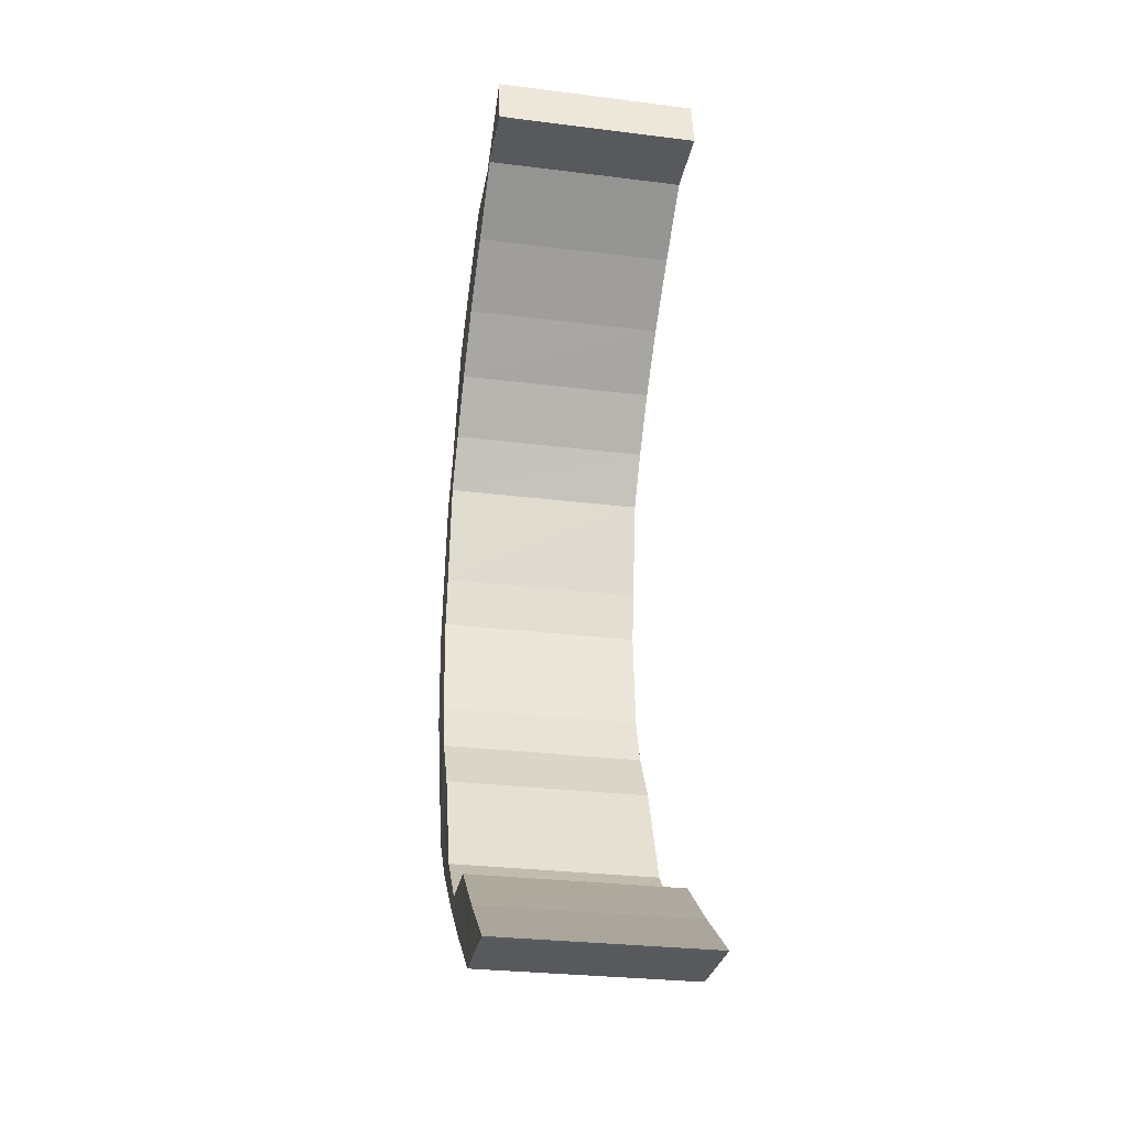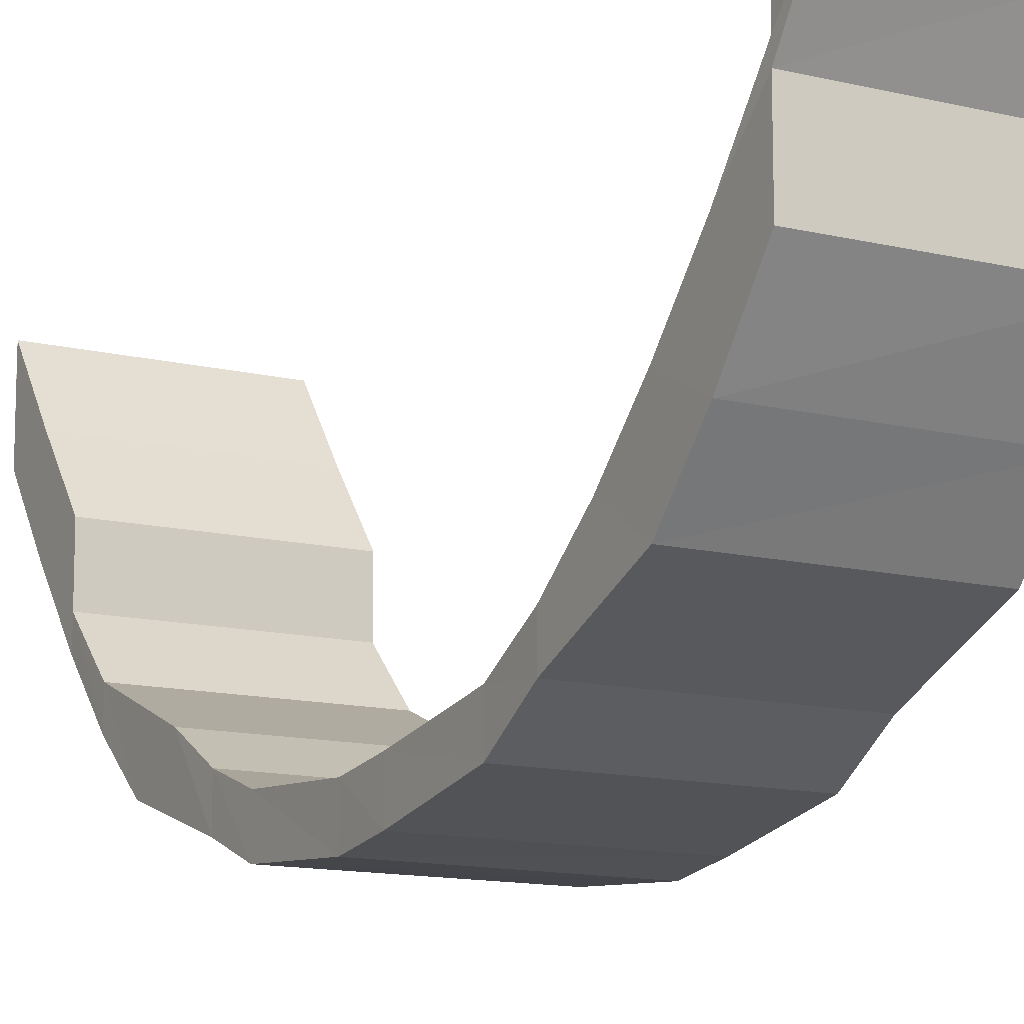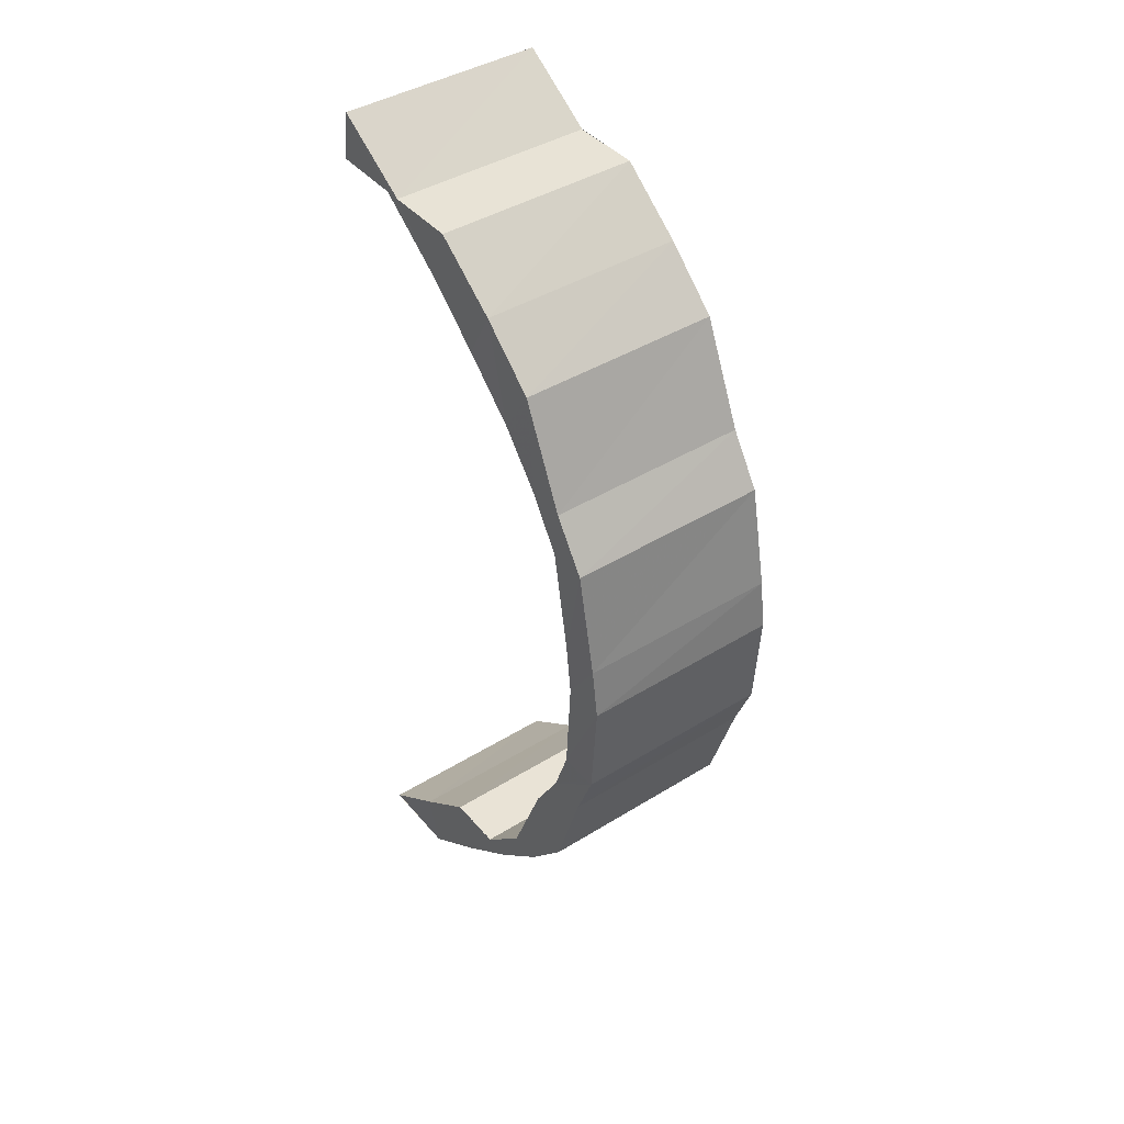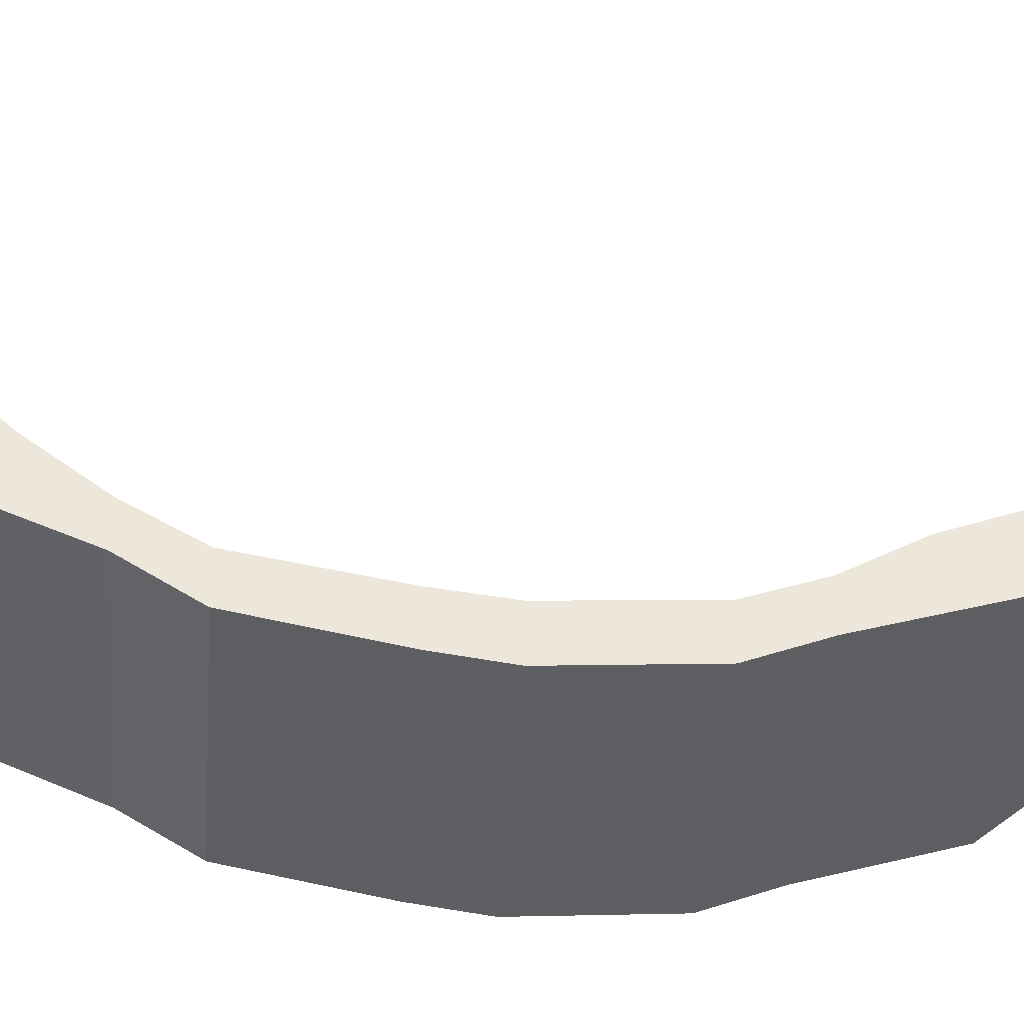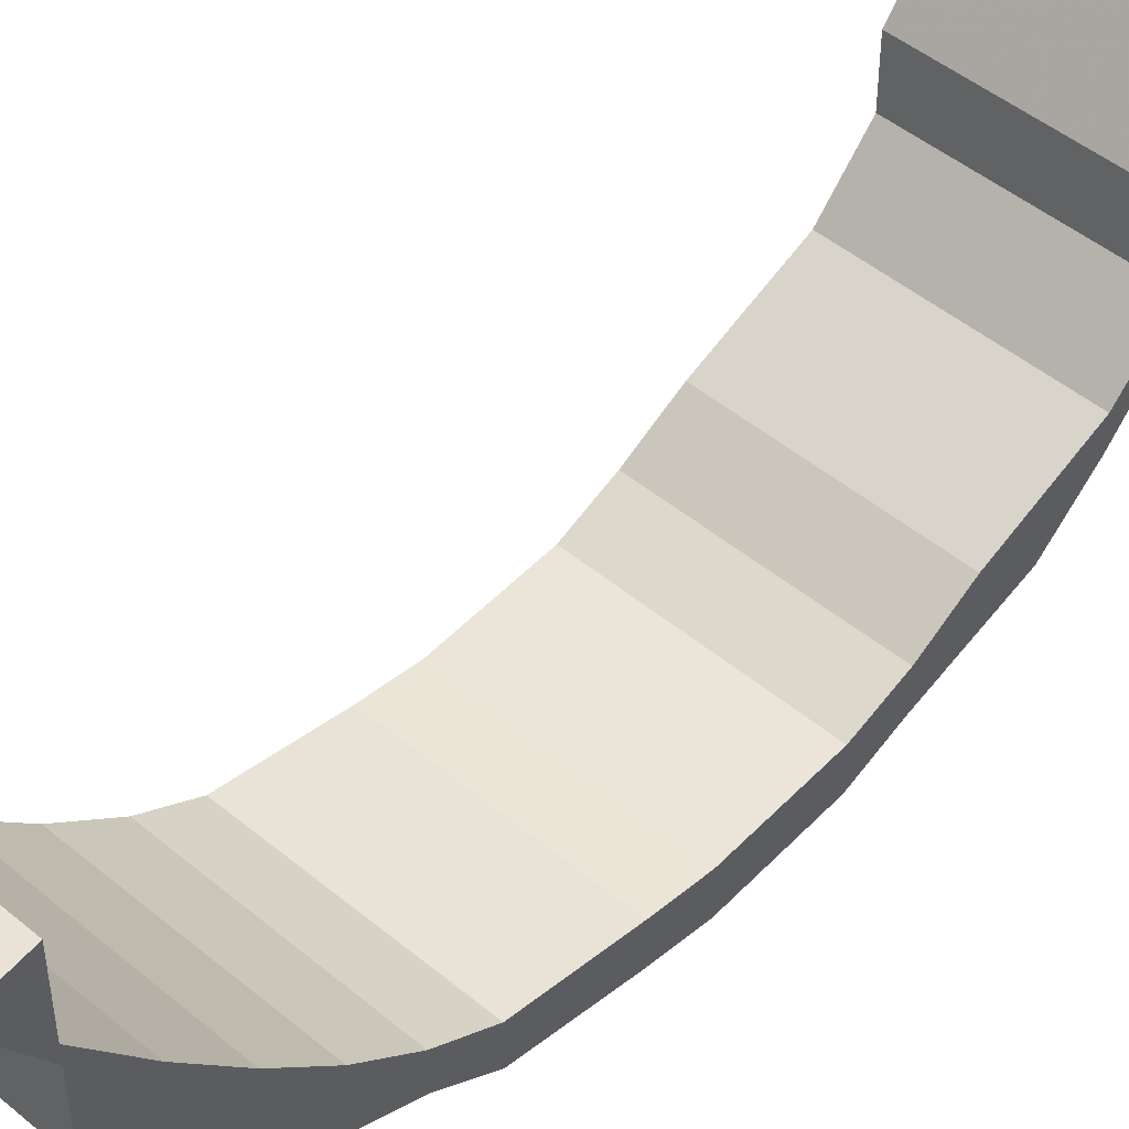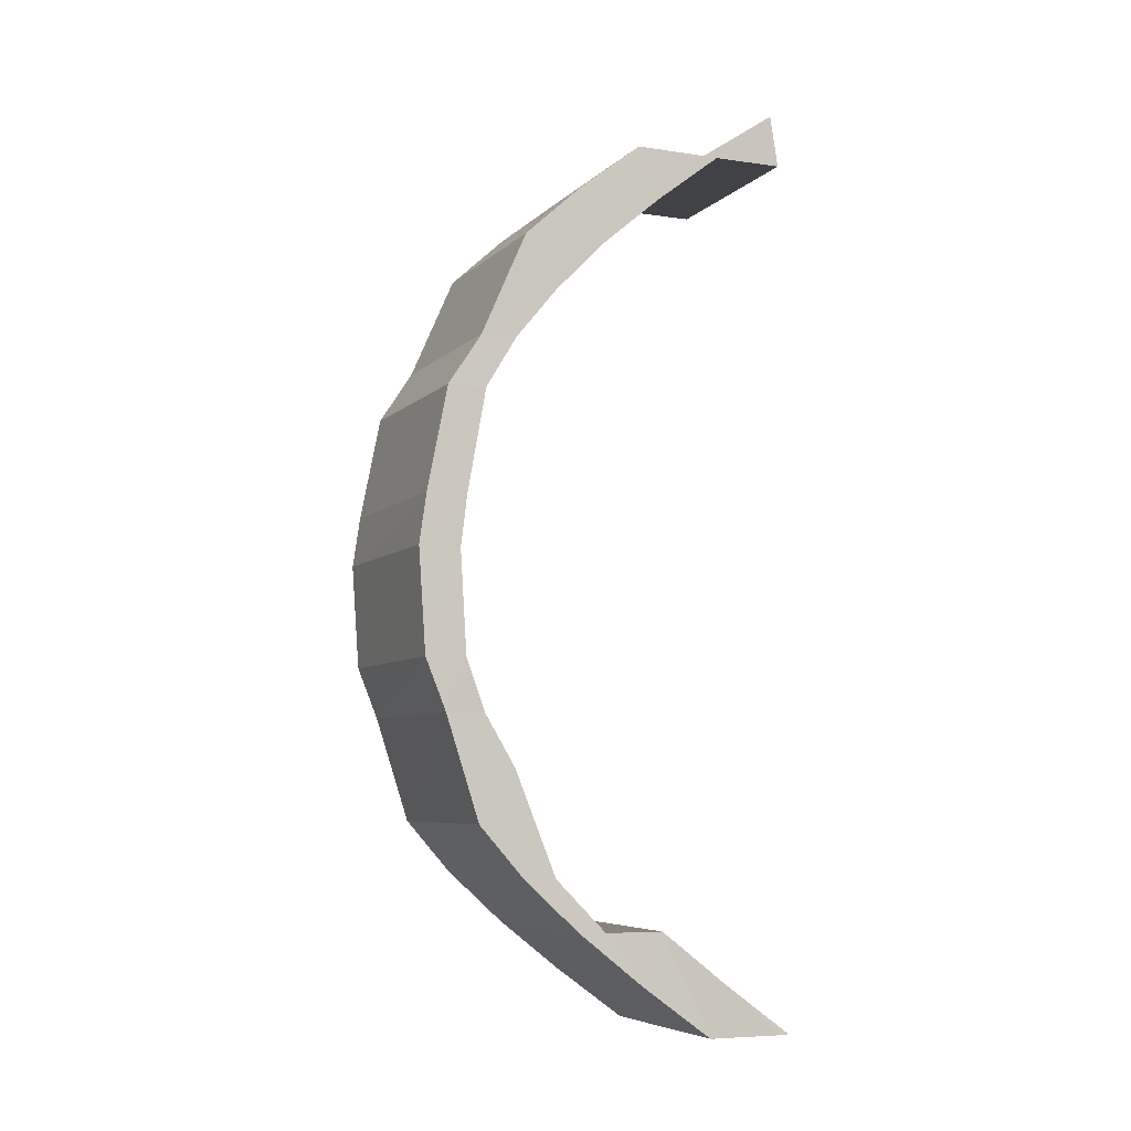
<metadata>
{"format":"obj","ext":"obj","renderer":"f3d","projection":"perspective","resolution":1024,"background":"white","views":[{"elev":-29.6,"azim":-10.2,"up":"+Y"},{"elev":-12.7,"azim":150.4,"up":"+Z"},{"elev":41.9,"azim":143.3,"up":"+Y"},{"elev":-42.2,"azim":-93.9,"up":"+Z"},{"elev":48.0,"azim":-137.1,"up":"+Z"},{"elev":-6.5,"azim":-113.4,"up":"+Y"}]}
</metadata>
<code>
o 7315
v 2229 1855 11.87
v 2229 1855 11.85
v 2229 1855 11.86
v 2229 1855 11.84
v 2229 1855 11.85
v 2229 1855 11.83
v 2229 1855 11.84
v 2229 1855 11.84
v 2229 1855 11.85
v 2229 1855 11.82
v 2229 1855 11.82
v 2229 1855 11.82
v 2229 1855 11.81
v 2229 1855 11.81
v 2229 1855 11.81
v 2229 1855 11.8
v 2229 1855 11.8
v 2229 1855 11.8
v 2229 1855 11.8
v 2229 1855 11.8
v 2229 1855 11.8
v 2229 1855 11.8
v 2229 1855 11.79
v 2229 1855 11.79
v 2229 1855 11.8
v 2229 1855 11.79
v 2229 1855 11.79
v 2229 1855 11.8
v 2229 1855 11.79
v 2229 1855 11.79
v 2229 1855 11.81
v 2229 1855 11.8
v 2229 1855 11.8
v 2229 1855 11.82
v 2229 1855 11.8
v 2229 1855 11.8
v 2229 1855 11.83
v 2229 1855 11.81
v 2229 1855 11.81
v 2229 1855 11.84
v 2229 1855 11.82
v 2229 1855 11.82
v 2229 1855 11.85
v 2229 1855 11.84
v 2229 1855 11.84
v 2229 1855 11.85
v 2229 1855 11.85
v 2229 1855 11.84
v 2229 1855 11.86
v 2229 1855 11.86
v 2229 1855 11.85
v 2229 1855 11.85
v 2229 1855 11.84
v 2229 1855 11.83
v 2229 1855 11.85
v 2229 1855 11.82
v 2229 1855 11.82
v 2229 1855 11.82
v 2229 1855 11.84
v 2229 1855 11.86
v 2229 1855 11.87
v 2229 1855 11.81
v 2229 1855 11.81
v 2229 1855 11.81
v 2229 1855 11.8
v 2229 1855 11.8
v 2229 1855 11.8
v 2229 1855 11.8
v 2229 1855 11.8
v 2229 1855 11.8
v 2229 1855 11.79
v 2229 1855 11.79
v 2229 1855 11.8
v 2229 1855 11.79
v 2229 1855 11.79
v 2229 1855 11.8
v 2229 1855 11.79
v 2229 1855 11.79
v 2229 1855 11.8
v 2229 1855 11.8
v 2229 1855 11.8
v 2229 1855 11.81
v 2229 1855 11.8
v 2229 1855 11.8
v 2229 1855 11.82
v 2229 1855 11.81
v 2229 1855 11.83
v 2229 1855 11.81
v 2229 1855 11.82
v 2229 1855 11.82
v 2229 1855 11.84
v 2229 1855 11.84
v 2229 1855 11.84
v 2229 1855 11.85
v 2229 1855 11.85
v 2229 1855 11.87
v 2229 1855 11.85
v 2229 1855 11.86
v 2229 1855 11.86
v 2229 1855 11.87
v 2229 1855 11.87
v 2229 1855 11.87
v 2229 1855 11.87
v 2229 1855 11.85
v 2229 1855 11.84
v 2229 1855 11.85
v 2229 1855 11.85
v 2229 1855 11.86
v 2229 1855 11.84
v 2229 1855 11.84
v 2229 1855 11.83
v 2229 1855 11.82
v 2229 1855 11.83
v 2229 1855 11.82
v 2229 1855 11.82
v 2229 1855 11.81
v 2229 1855 11.81
v 2229 1855 11.81
v 2229 1855 11.8
v 2229 1855 11.8
v 2229 1855 11.8
v 2229 1855 11.8
v 2229 1855 11.8
v 2229 1855 11.8
v 2229 1855 11.79
v 2229 1855 11.8
v 2229 1855 11.8
v 2229 1855 11.79
v 2229 1855 11.8
v 2229 1855 11.8
v 2229 1855 11.79
v 2229 1855 11.8
v 2229 1855 11.8
v 2229 1855 11.8
v 2229 1855 11.81
v 2229 1855 11.81
v 2229 1855 11.8
v 2229 1855 11.82
v 2229 1855 11.82
v 2229 1855 11.81
v 2229 1855 11.83
v 2229 1855 11.83
v 2229 1855 11.82
v 2229 1855 11.84
v 2229 1855 11.84
v 2229 1855 11.84
v 2229 1855 11.85
v 2229 1855 11.87
v 2229 1855 11.85
v 2229 1855 11.87
v 2229 1855 11.86
v 2229 1855 11.85
v 2229 1855 11.86
v 2229 1855 11.87
v 2229 1855 11.86
v 2229 1855 11.85
v 2229 1855 11.85
v 2229 1855 11.87
v 2229 1855 11.85
v 2229 1855 11.84
v 2229 1855 11.84
v 2229 1855 11.84
v 2229 1855 11.82
v 2229 1855 11.83
v 2229 1855 11.83
v 2229 1855 11.81
v 2229 1855 11.82
v 2229 1855 11.82
v 2229 1855 11.8
v 2229 1855 11.81
v 2229 1855 11.81
v 2229 1855 11.8
v 2229 1855 11.8
v 2229 1855 11.8
v 2229 1855 11.79
v 2229 1855 11.8
v 2229 1855 11.8
v 2229 1855 11.79
v 2229 1855 11.8
v 2229 1855 11.8
v 2229 1855 11.79
v 2229 1855 11.8
v 2229 1855 11.8
v 2229 1855 11.8
v 2229 1855 11.8
v 2229 1855 11.8
v 2229 1855 11.8
v 2229 1855 11.81
v 2229 1855 11.81
v 2229 1855 11.81
v 2229 1855 11.82
v 2229 1855 11.82
v 2229 1855 11.82
v 2229 1855 11.83
v 2229 1855 11.83
v 2229 1855 11.84
v 2229 1855 11.84
v 2229 1855 11.84
v 2229 1855 11.85
v 2229 1855 11.85
v 2229 1855 11.85
f 1 2 3
f 2 4 5
f 4 6 7
f 7 8 9
f 6 10 11
f 11 12 8
f 10 13 14
f 14 15 12
f 13 16 17
f 17 18 15
f 16 19 20
f 20 21 18
f 19 22 23
f 23 24 21
f 22 25 26
f 26 27 24
f 25 28 29
f 29 30 27
f 28 31 32
f 32 33 30
f 31 34 35
f 35 36 33
f 34 37 38
f 38 39 36
f 37 40 41
f 41 42 39
f 40 43 44
f 44 45 42
f 46 47 45
f 44 46 48
f 49 50 47
f 51 49 52
f 48 53 54
f 52 55 53
f 56 54 57
f 58 59 56
f 60 61 55
f 62 58 63
f 63 57 64
f 65 62 66
f 66 64 67
f 68 65 69
f 69 67 70
f 71 68 72
f 72 70 73
f 74 71 75
f 75 73 76
f 77 74 78
f 78 76 79
f 80 77 81
f 81 79 82
f 83 80 84
f 84 82 85
f 86 85 87
f 88 83 86
f 89 88 90
f 91 89 92
f 92 93 94
f 95 94 96
f 97 91 95
f 5 95 98
f 99 97 98
f 100 99 98
f 101 98 102
f 103 104 101
f 104 105 106
f 106 107 108
f 109 110 107
f 111 112 110
f 113 114 111
f 115 116 112
f 114 117 115
f 118 119 116
f 117 120 118
f 121 122 119
f 120 123 121
f 124 125 122
f 123 126 124
f 127 128 125
f 126 129 127
f 130 131 128
f 129 132 130
f 133 134 131
f 132 135 133
f 136 137 134
f 135 138 136
f 139 140 137
f 138 141 139
f 142 143 140
f 141 144 142
f 145 146 143
f 144 147 145
f 147 148 149
f 148 150 149
f 150 151 152
f 150 61 153
f 154 153 155
f 156 157 158
f 159 160 156
f 161 162 157
f 160 163 161
f 161 164 109
f 164 165 162
f 163 166 164
f 167 168 165
f 166 169 167
f 170 171 168
f 169 172 170
f 173 174 171
f 172 175 173
f 176 177 174
f 175 178 176
f 179 180 177
f 178 181 179
f 182 183 180
f 181 184 182
f 185 186 183
f 184 187 185
f 188 189 186
f 187 190 188
f 191 192 189
f 190 193 191
f 194 195 192
f 193 196 194
f 197 198 195
f 196 199 197
f 200 201 198
f 199 60 200

</code>
